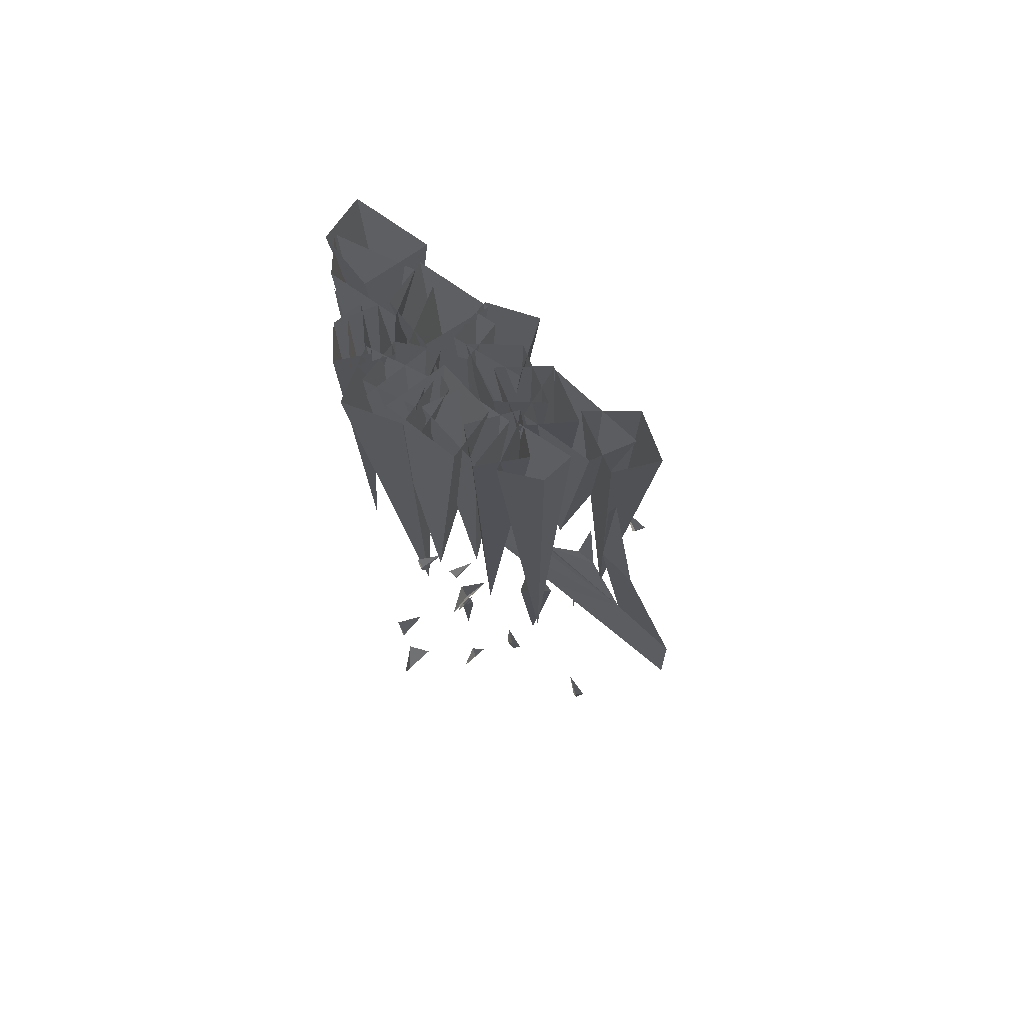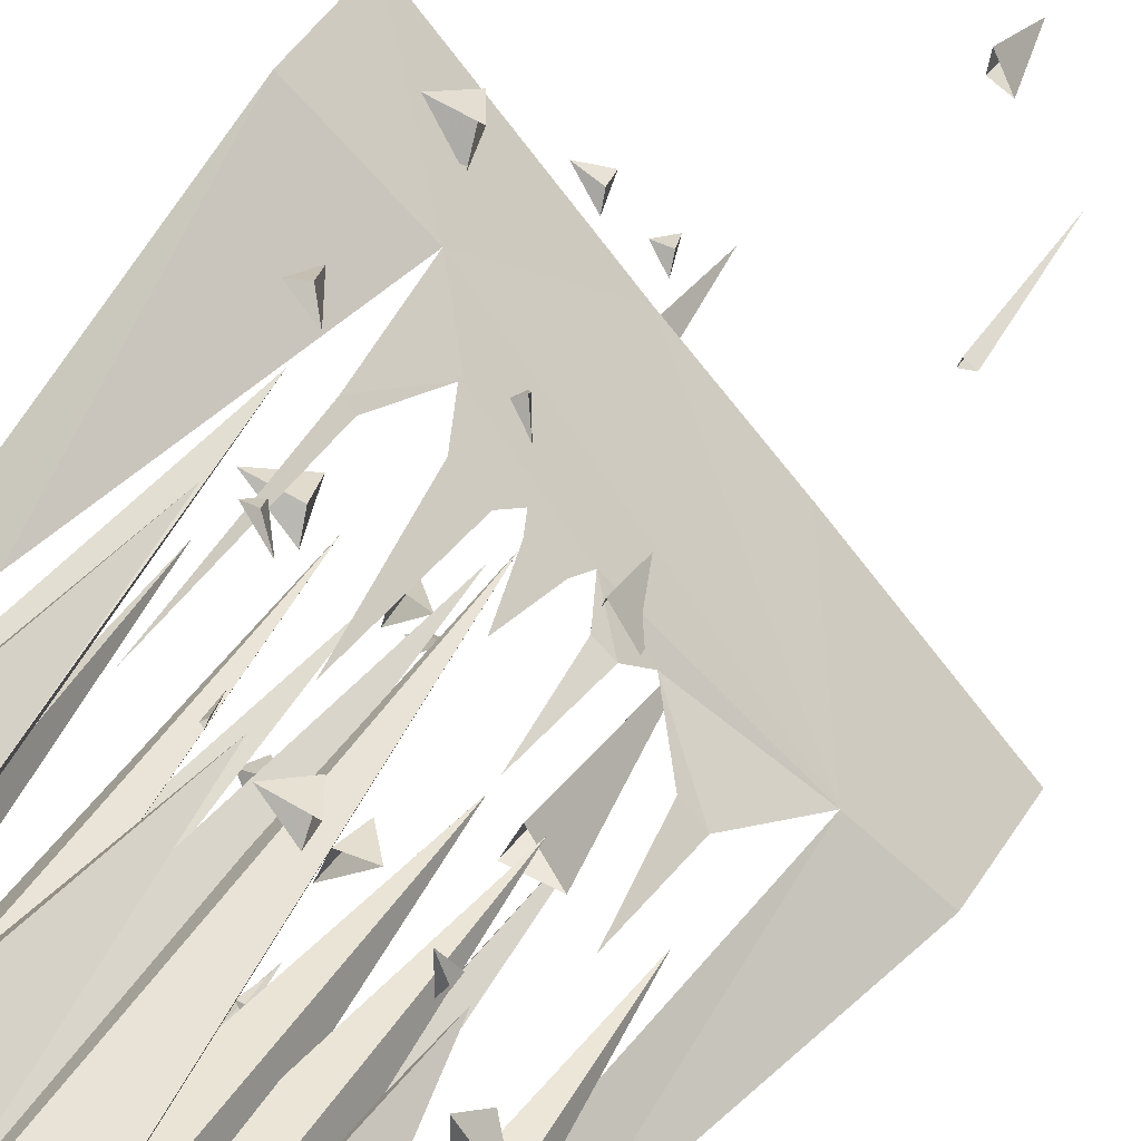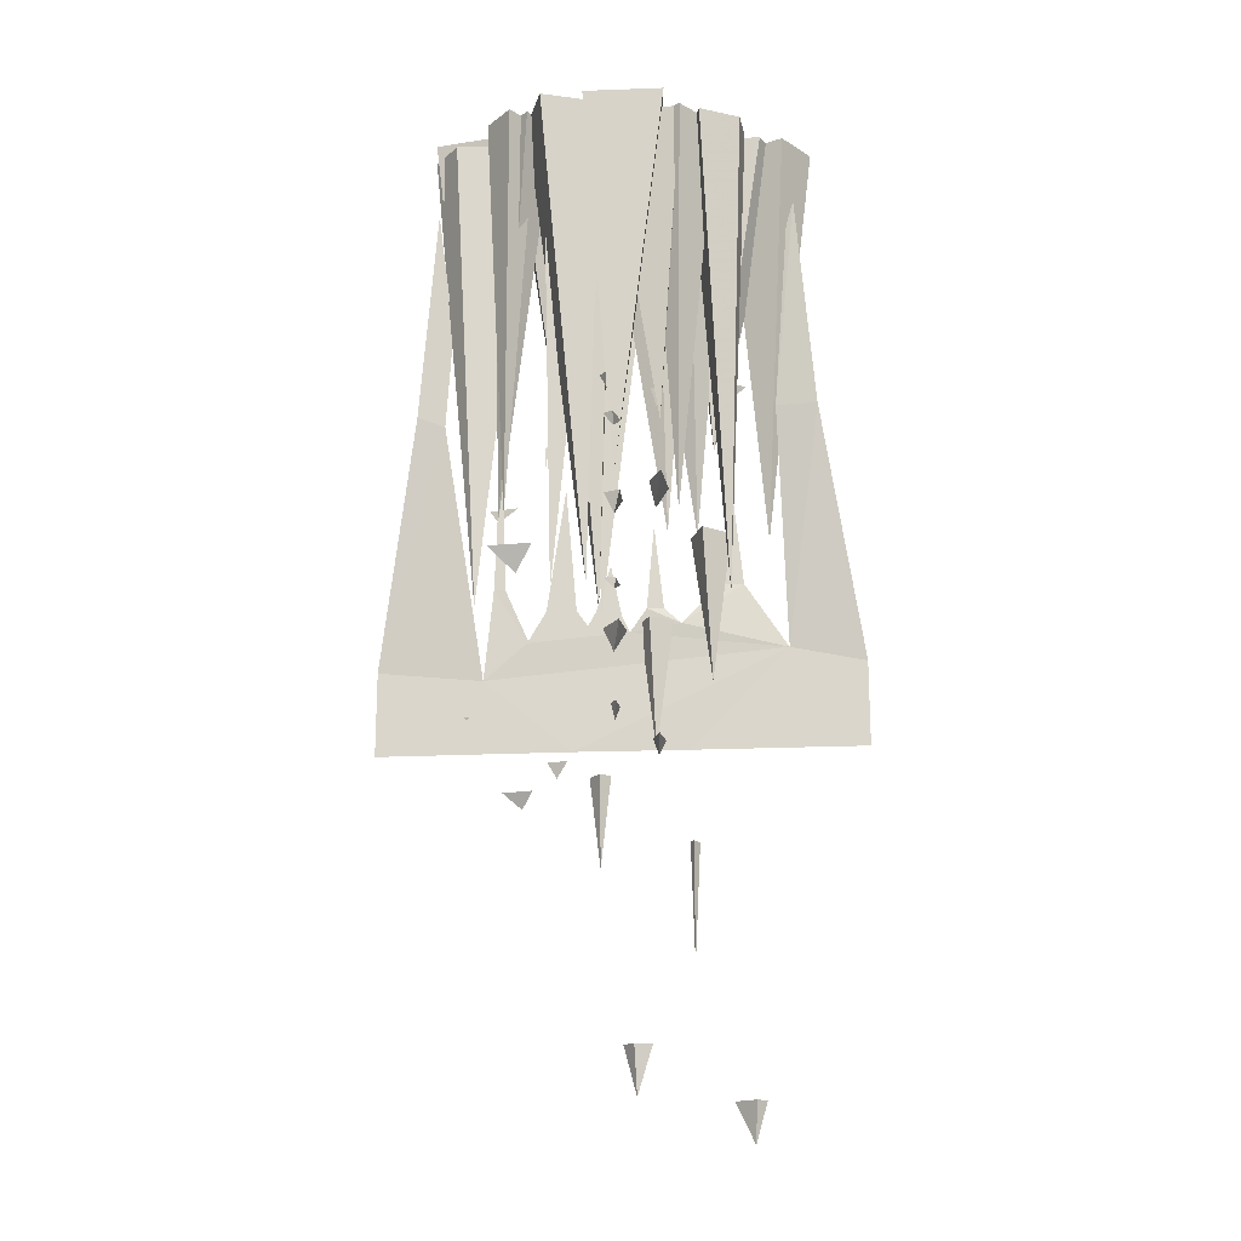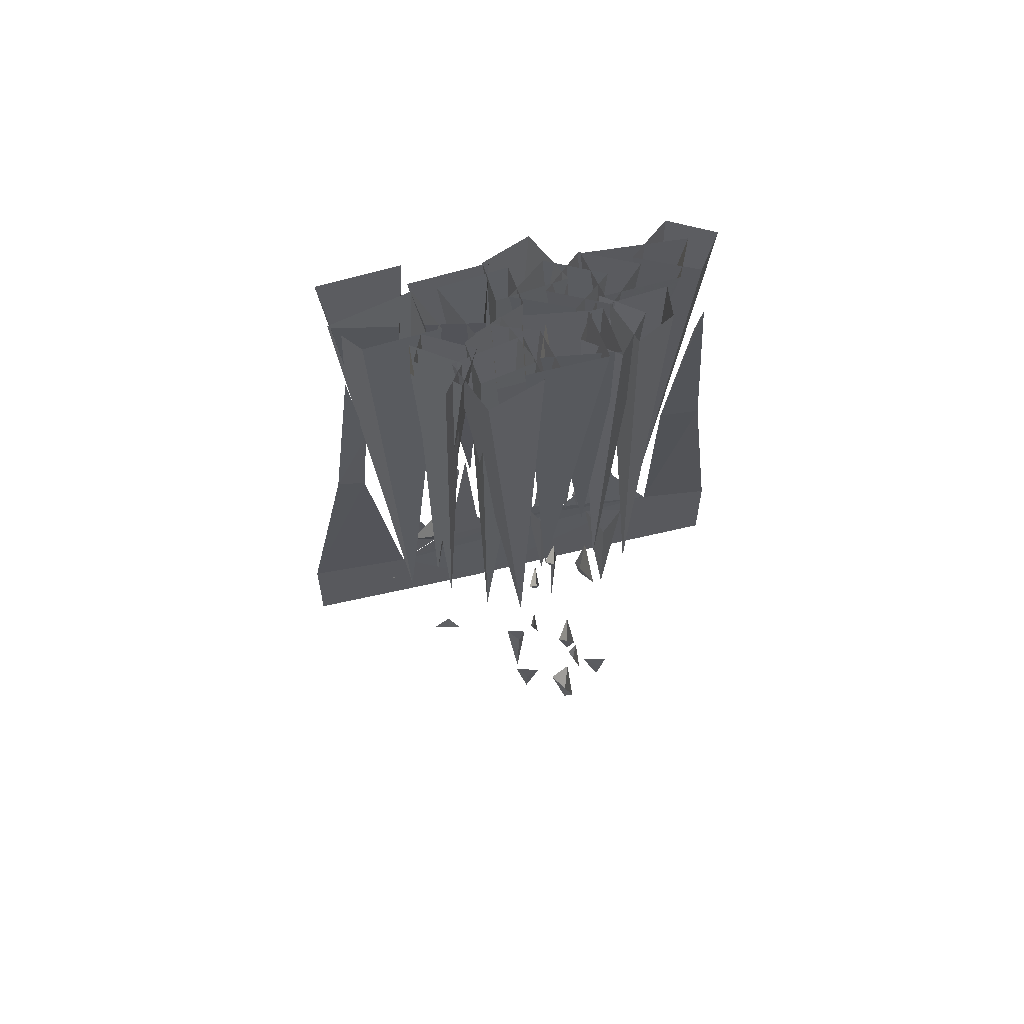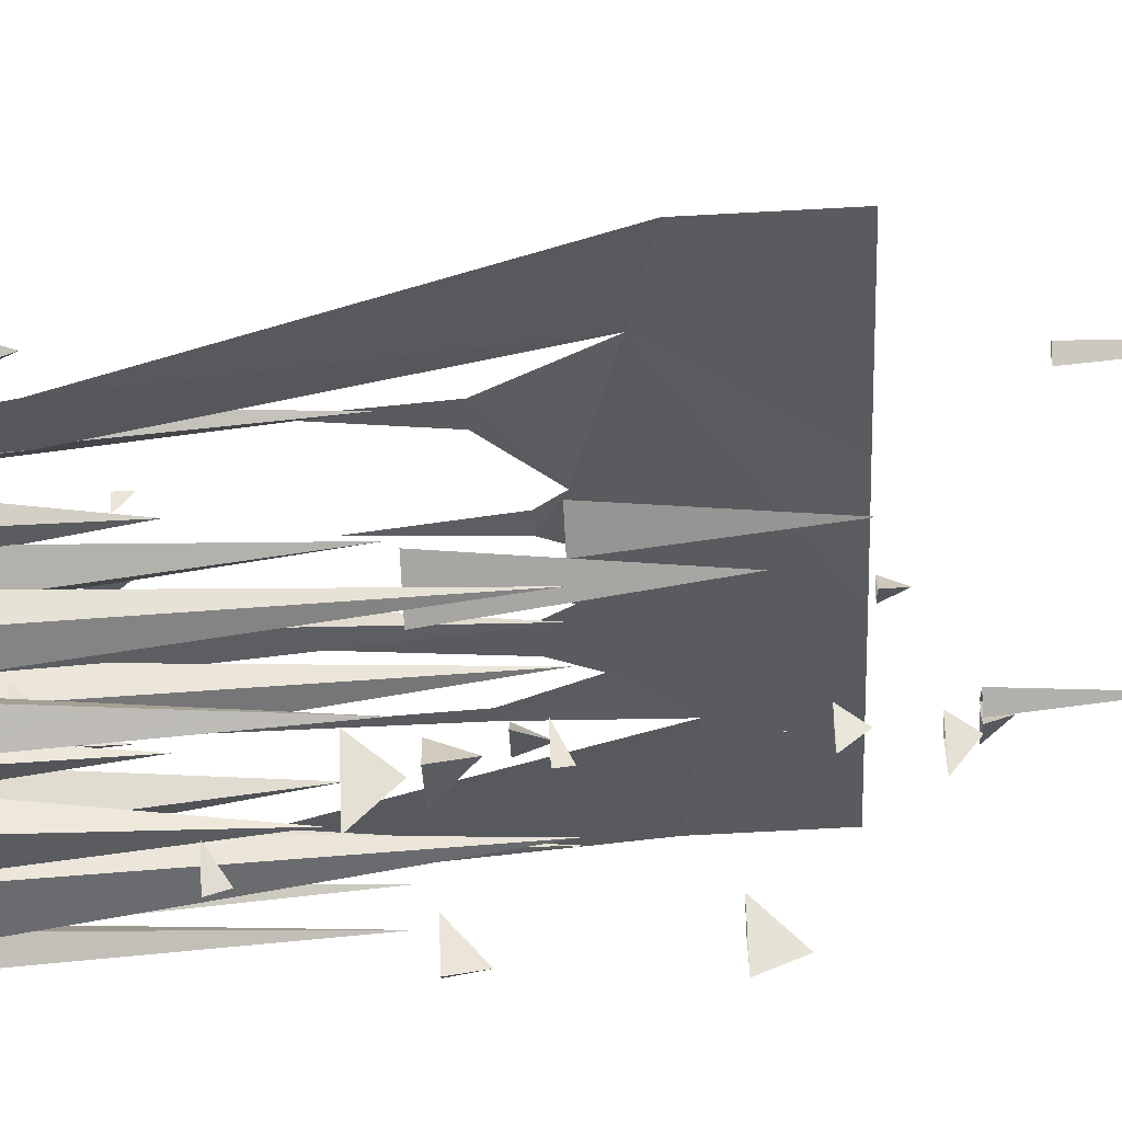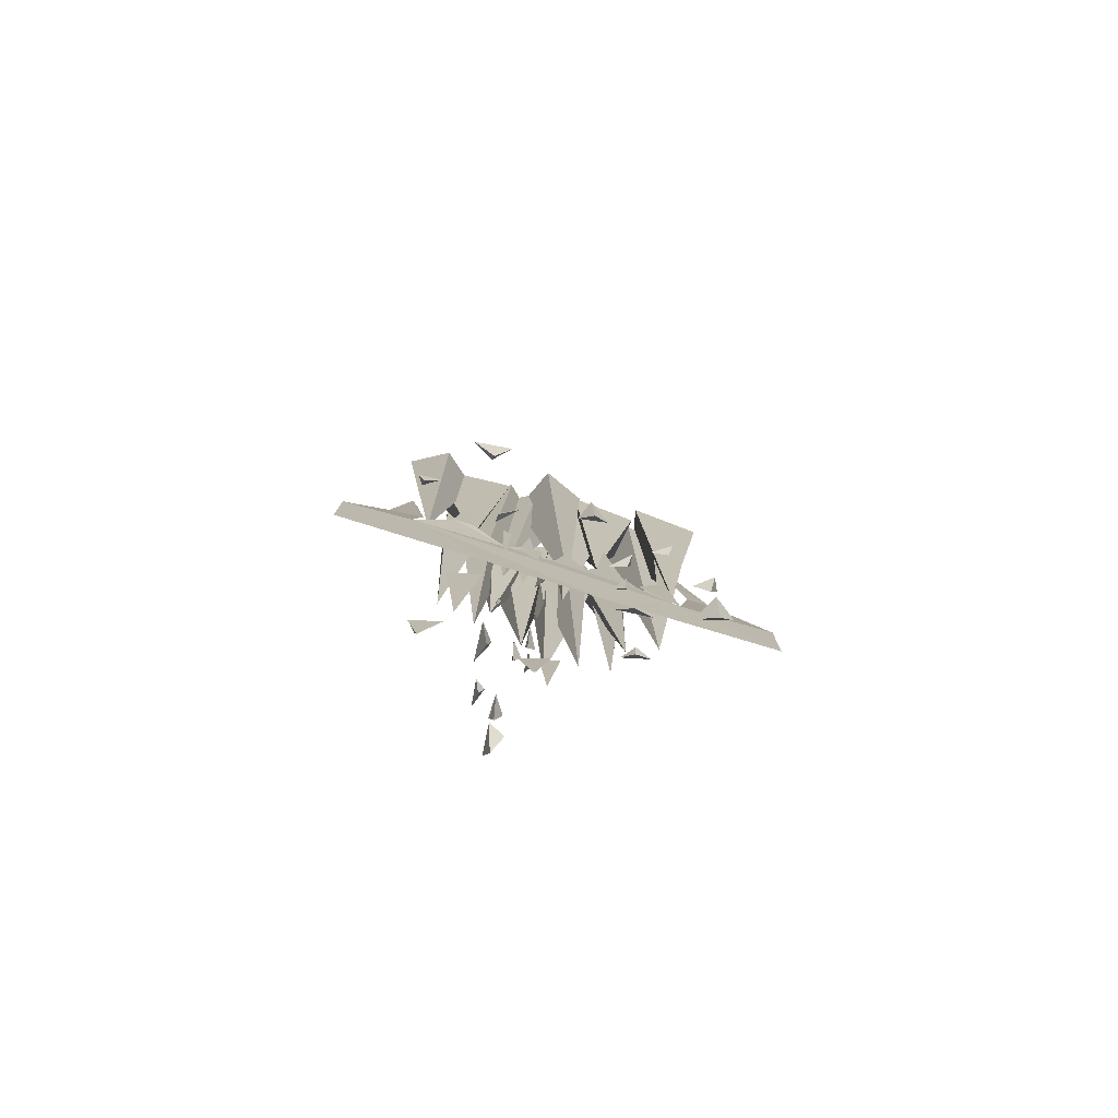
<metadata>
{"format":"obj","ext":"obj","renderer":"f3d","projection":"perspective","resolution":1024,"background":"white","views":[{"elev":68.2,"azim":175.4,"up":"+Y"},{"elev":45.0,"azim":-150.3,"up":"+Z"},{"elev":-18.0,"azim":140.3,"up":"+Y"},{"elev":59.8,"azim":121.1,"up":"+Y"},{"elev":-78.3,"azim":-87.0,"up":"+Z"},{"elev":-79.1,"azim":-62.3,"up":"+Y"}]}
</metadata>
<code>
o wall/tent_wall_1/diagonal
v -32 -32 -64
v -30 -42 -62
v -32 -112 -52
v -42 -112 -64
v 64 -112 43
v 64 -32 32
v 56 -78 32
v 56 -116 36
v 64 -208 64
v 36 -212 36
v 64 -240 64
v 13 -240 12
v -44 -202 -44
v -2 -195 -3
v -15 -192 -17
v -27 -177 -26
v -33 -177 -32
v -11 -186 -12
v -6 -186 -8
v -31 -144 -29
v -8 -154 -10
v 9 -192 8
v 7 -187 6
v 0 -189 -1
v 25 -198 24
v 12 -186 11
v 20 -186 19
v 3 -169 2
v 15 -138 14
v 34 -177 33
v 31 -177 30
v 24 -198 24
v 33 -112 31
v -64 -208 -64
v -18 -240 -18
v -64 -240 -64
v 22 -129 7
v 43 -5 10
v 31 -5 25
v 8 -5 5
v 31 -5 -8
v 43 -151 32
v 64 0 35
v 52 0 50
v 28 0 29
v 51 0 15
v 16 -191 -7
v 17 -5 -15
v 37 -5 -7
v 27 -5 15
v 6 -5 -2
v 33 -151 -36
v 11 0 -38
v 24 0 -54
v 46 0 -33
v 25 0 -19
v 10 -191 -1
v 9 -5 7
v -10 -5 -1
v -1 -5 -23
v 21 -5 -6
v 0 -163 -27
v 17 -5 -9
v -3 -5 -11
v -10 -5 -34
v 9 -5 -32
v 59 -163 -6
v 63 -5 3
v 53 -5 10
v 50 -5 -10
v 64 -5 -12
v 54 -163 4
v 42 -5 -11
v 58 -5 -15
v 58 -5 5
v 47 -5 9
v 44 -191 -14
v 42 -5 -6
v 26 -5 -11
v 36 -5 -32
v 54 -5 -20
v 41 -129 -26
v 24 -5 -26
v 35 -5 -42
v 53 -5 -26
v 31 -5 -10
v 18 -129 -44
v 20 -5 -26
v 4 -5 -40
v 17 -5 -55
v 34 -5 -32
v 13 -163 -48
v 0 -5 -36
v -2 -5 -54
v 18 -5 -56
v 20 -5 -40
v -7 -191 -53
v -16 -5 -55
v -6 -5 -63
v 10 -5 -58
v 1 -5 -41
v 19 -110 -17
v 22 -101 -24
v 20 -101 -12
v 12 -101 -15
v 17 -123 -41
v 16 -115 -39
v 17 -115 -41
v 18 -115 -39
v 40 -137 -44
v 41 -132 -45
v 42 -132 -41
v 33 -132 -40
v 23 -165 -47
v 29 -155 -57
v 25 -155 -46
v 15 -155 -45
v 51 -177 -58
v 43 -169 -53
v 51 -169 -61
v 53 -169 -55
v 27 -191 -29
v 27 -187 -30
v 30 -187 -27
v 20 -187 -24
v 51 -226 -58
v 53 -216 -63
v 50 -216 -51
v 42 -216 -54
v 24 -238 -26
v 20 -232 -24
v 27 -232 -30
v 26 -232 -26
v 21 -254 -46
v 26 -248 -52
v 22 -248 -44
v 17 -248 -45
v -17 -129 -34
v -22 -5 -57
v -1 -5 -38
v -13 -5 -21
v -39 -5 -51
v -34 -163 -45
v -47 -5 -59
v -29 -5 -62
v -21 -5 -38
v -42 -5 -40
v -11 -163 -31
v 1 -5 -42
v 8 -5 -19
v -13 -5 -20
v -20 -5 -42
v -6 -222 -44
v -13 -166 -47
v 0 -166 -46
v -5 -166 -34
v 23 -289 -17
v 24 -256 -12
v 20 -256 -19
v 25 -256 -19
v 0 -364 -9
v -3 -346 -14
v 3 -346 -11
v 2 -346 -4
v -7 -241 -12
v -13 -191 -15
v -3 -191 -13
v -6 -191 -4
v -31 -315 -5
v -30 -270 -4
v -33 -270 -6
v -29 -270 -7
v -32 -380 -34
v -35 -365 -37
v -30 -365 -37
v -29 -365 -27
v 2 -120 17
v 9 -111 20
v -3 -111 18
v 1 -111 9
v 28 -133 10
v 27 -125 9
v 28 -125 10
v 26 -125 12
v 28 -147 39
v 30 -142 42
v 26 -142 42
v 24 -142 32
v 36 -175 17
v 46 -165 22
v 33 -165 20
v 35 -165 9
v 42 -187 49
v 38 -179 43
v 45 -179 51
v 39 -179 53
v 14 -201 24
v 15 -197 25
v 11 -197 28
v 11 -197 17
v 42 -236 49
v 48 -226 53
v 36 -226 51
v 40 -226 39
v 12 -248 22
v 11 -242 17
v 15 -242 24
v 10 -242 24
v 33 -264 15
v 39 -258 19
v 32 -258 16
v 33 -258 9
v 39 -191 -28
v 41 -5 -38
v 62 -5 -28
v 52 -5 -7
v 29 -5 -22
v 53 -191 19
v 63 -5 23
v 61 -5 39
v 33 -5 22
v 41 -5 4
v -40 -98 -12
v -49 -88 -18
v -38 -88 -15
v -38 -88 -4
v -46 -110 -44
v -42 -102 -38
v -49 -102 -46
v -44 -102 -47
v -19 -124 -20
v -19 -120 -20
v -16 -120 -24
v -16 -120 -12
f 1 2 3
f 1 3 4
f 1 4 3
f 1 3 2
f 5 6 7
f 5 7 8
f 5 8 9
f 5 9 8
f 5 8 7
f 5 7 6
f 8 9 10
f 8 10 9
f 9 10 11
f 9 11 10
f 10 11 12
f 10 12 13
f 10 13 14
f 10 14 13
f 10 13 12
f 10 12 11
f 15 16 17
f 15 17 13
f 15 13 14
f 15 14 18
f 15 18 19
f 15 19 14
f 15 14 13
f 15 13 17
f 15 17 16
f 16 17 20
f 16 20 17
f 14 19 18
f 18 19 21
f 18 21 19
f 22 23 24
f 22 24 14
f 22 14 25
f 22 25 26
f 22 26 27
f 22 27 25
f 22 25 14
f 22 14 23
f 23 14 24
f 23 24 28
f 23 28 24
f 25 27 26
f 26 27 29
f 26 29 27
f 30 31 32
f 30 32 10
f 30 10 32
f 30 32 31
f 30 31 33
f 30 33 31
f 14 10 25
f 14 25 10
f 4 3 13
f 4 13 34
f 4 34 13
f 4 13 3
f 35 12 13
f 35 13 12
f 13 35 34
f 13 34 35
f 35 34 36
f 35 36 34
f 37 38 39
f 37 39 40
f 37 40 41
f 37 41 38
f 42 43 44
f 42 44 45
f 42 45 46
f 42 46 43
f 47 48 49
f 47 49 50
f 47 50 51
f 47 51 48
f 52 53 54
f 52 54 55
f 52 55 56
f 52 56 53
f 57 58 59
f 57 59 60
f 57 60 61
f 57 61 58
f 62 63 64
f 62 64 65
f 62 65 66
f 62 66 63
f 67 68 69
f 67 69 70
f 67 70 71
f 67 71 68
f 72 73 74
f 72 74 75
f 72 75 76
f 72 76 73
f 77 78 79
f 77 79 80
f 77 80 81
f 77 81 78
f 82 83 84
f 82 84 85
f 82 85 86
f 82 86 83
f 87 88 89
f 87 89 90
f 87 90 91
f 87 91 88
f 92 93 94
f 92 94 95
f 92 95 96
f 92 96 93
f 97 98 99
f 97 99 100
f 97 100 101
f 97 101 98
f 102 103 104
f 102 104 105
f 102 105 103
f 106 107 108
f 106 108 109
f 106 109 107
f 110 111 112
f 110 112 113
f 110 113 111
f 114 115 116
f 114 116 117
f 114 117 115
f 118 119 120
f 118 120 121
f 118 121 119
f 122 123 124
f 122 124 125
f 122 125 123
f 126 127 128
f 126 128 129
f 126 129 127
f 130 131 132
f 130 132 133
f 130 133 131
f 134 135 136
f 134 136 137
f 134 137 135
f 138 139 140
f 138 140 141
f 138 141 142
f 138 142 139
f 143 144 145
f 143 145 146
f 143 146 147
f 143 147 144
f 148 149 150
f 148 150 151
f 148 151 152
f 148 152 149
f 153 154 155
f 153 155 156
f 153 156 154
f 157 158 159
f 157 159 160
f 157 160 158
f 161 162 163
f 161 163 164
f 161 164 162
f 165 166 167
f 165 167 168
f 165 168 166
f 169 170 171
f 169 171 172
f 169 172 170
f 173 174 175
f 173 175 176
f 173 176 174
f 177 178 179
f 177 179 180
f 177 180 178
f 181 182 183
f 181 183 184
f 181 184 182
f 185 186 187
f 185 187 188
f 185 188 186
f 189 190 191
f 189 191 192
f 189 192 190
f 193 194 195
f 193 195 196
f 193 196 194
f 197 198 199
f 197 199 200
f 197 200 198
f 201 202 203
f 201 203 204
f 201 204 202
f 205 206 207
f 205 207 208
f 205 208 206
f 209 210 211
f 209 211 212
f 209 212 210
f 213 214 215
f 213 215 216
f 213 216 217
f 213 217 214
f 218 219 220
f 218 220 221
f 218 221 222
f 218 222 219
f 223 224 225
f 223 225 226
f 223 226 224
f 227 228 229
f 227 229 230
f 227 230 228
f 231 232 233
f 231 233 234
f 231 234 232

</code>
